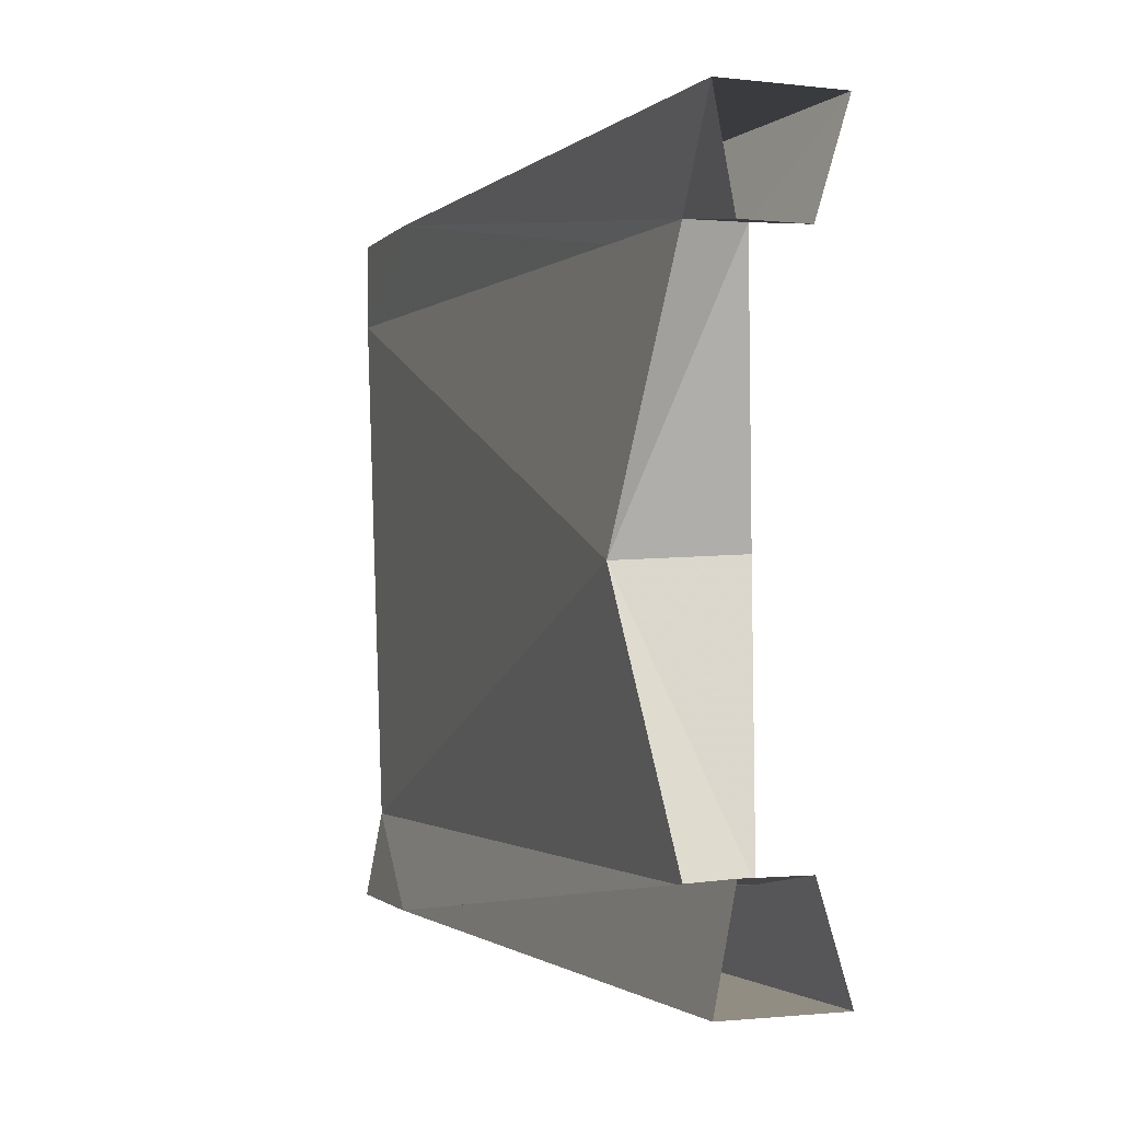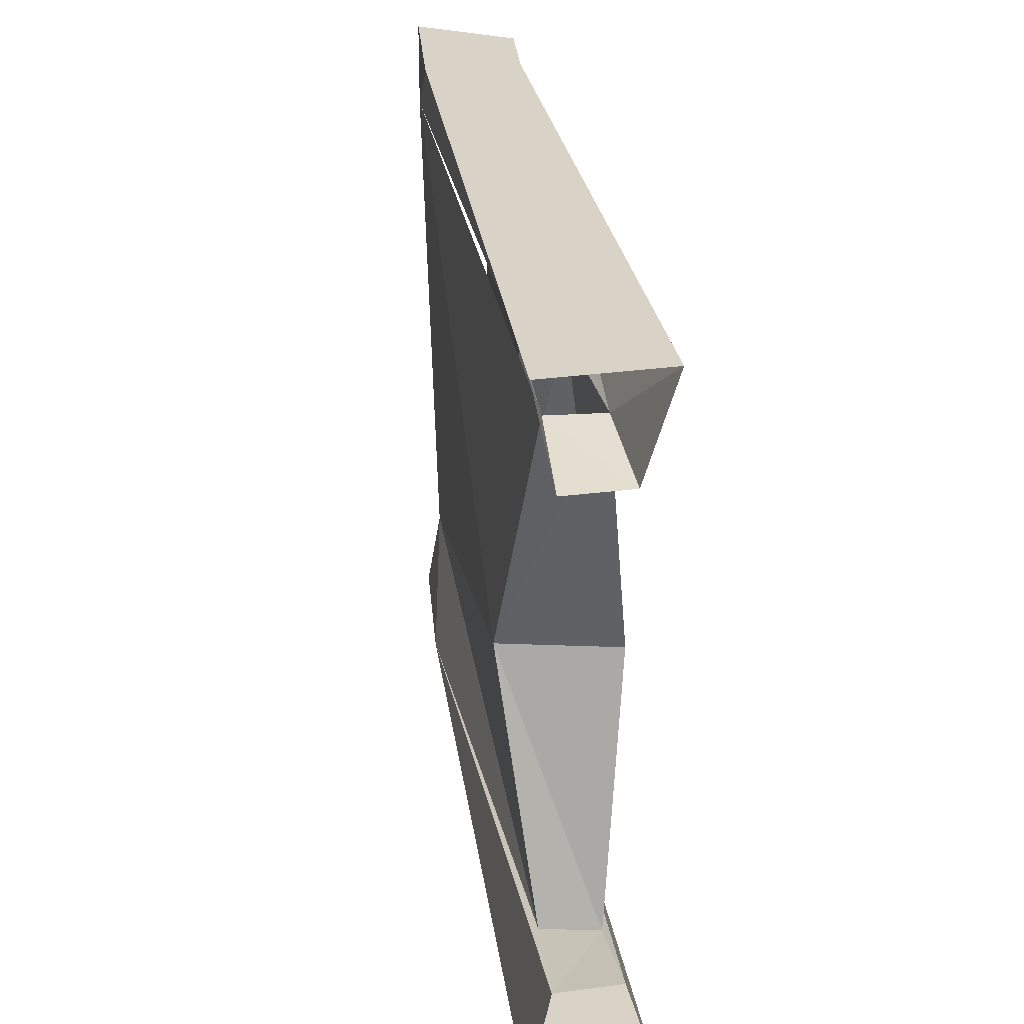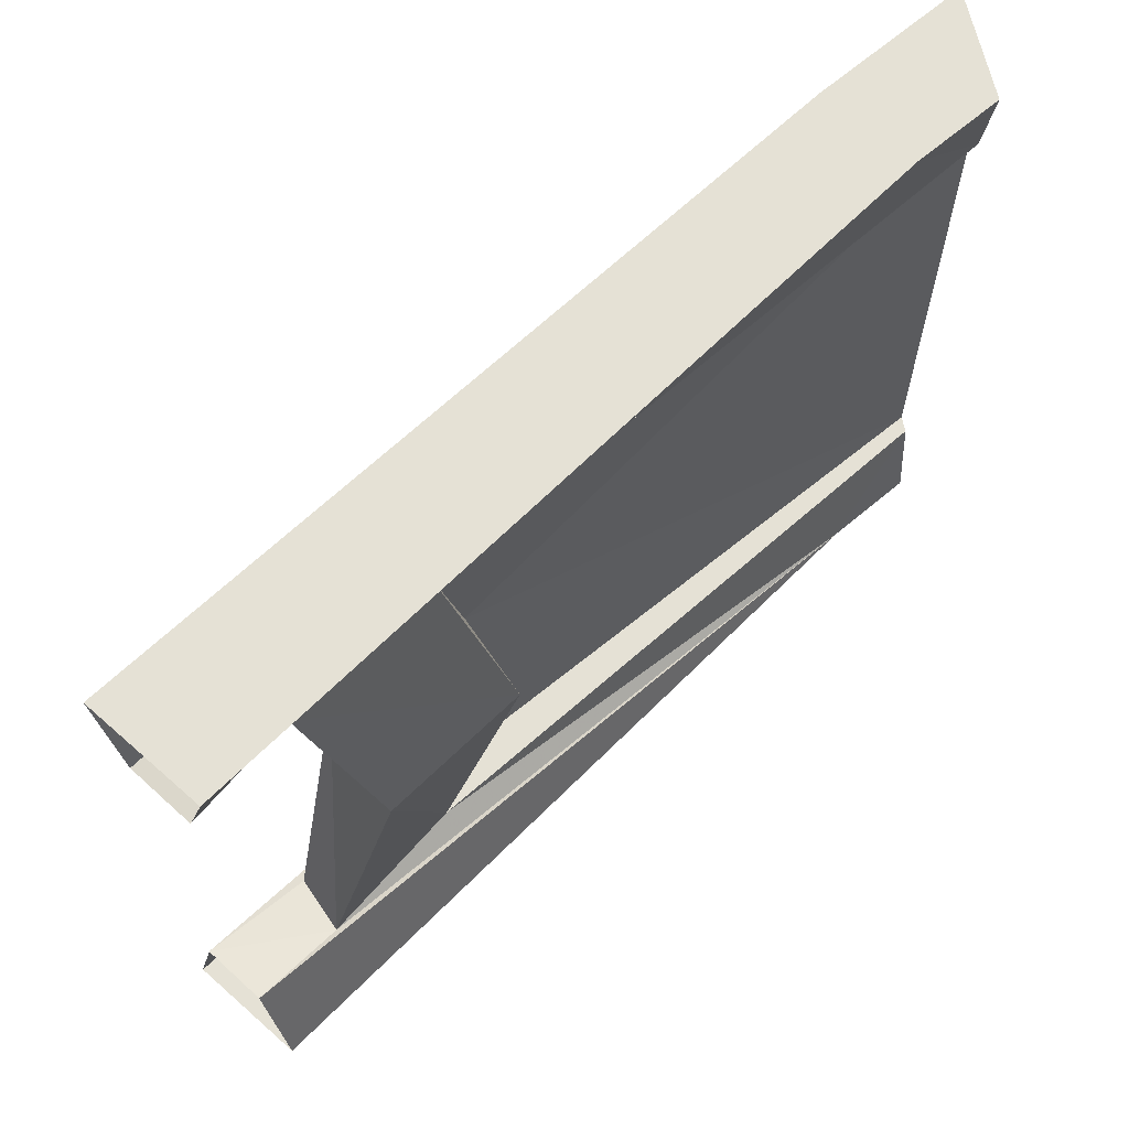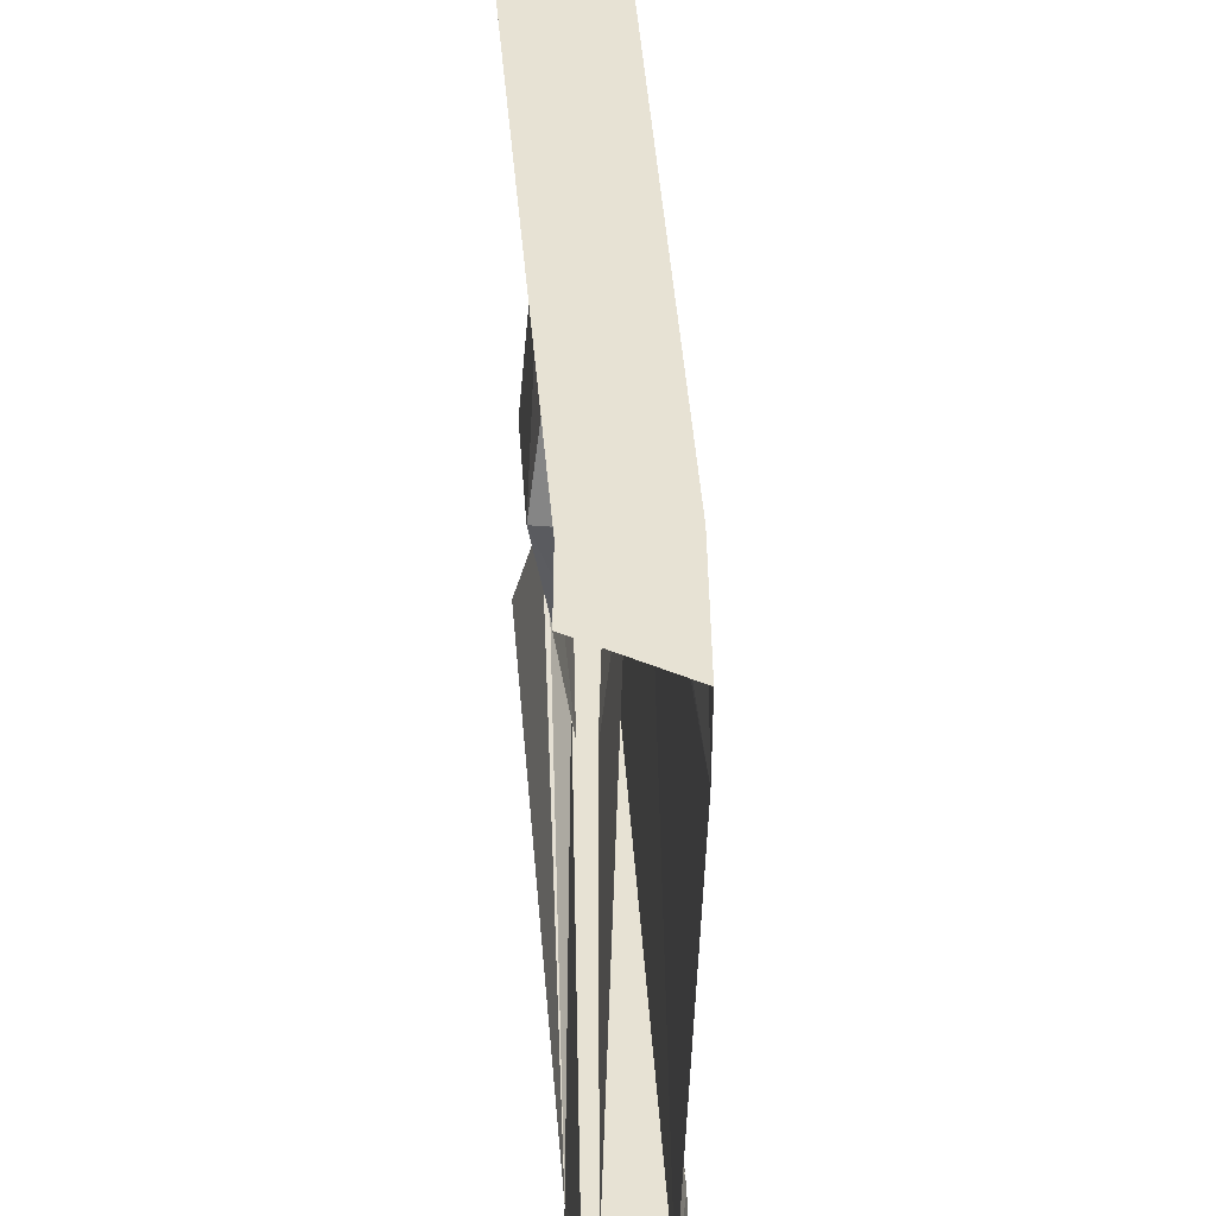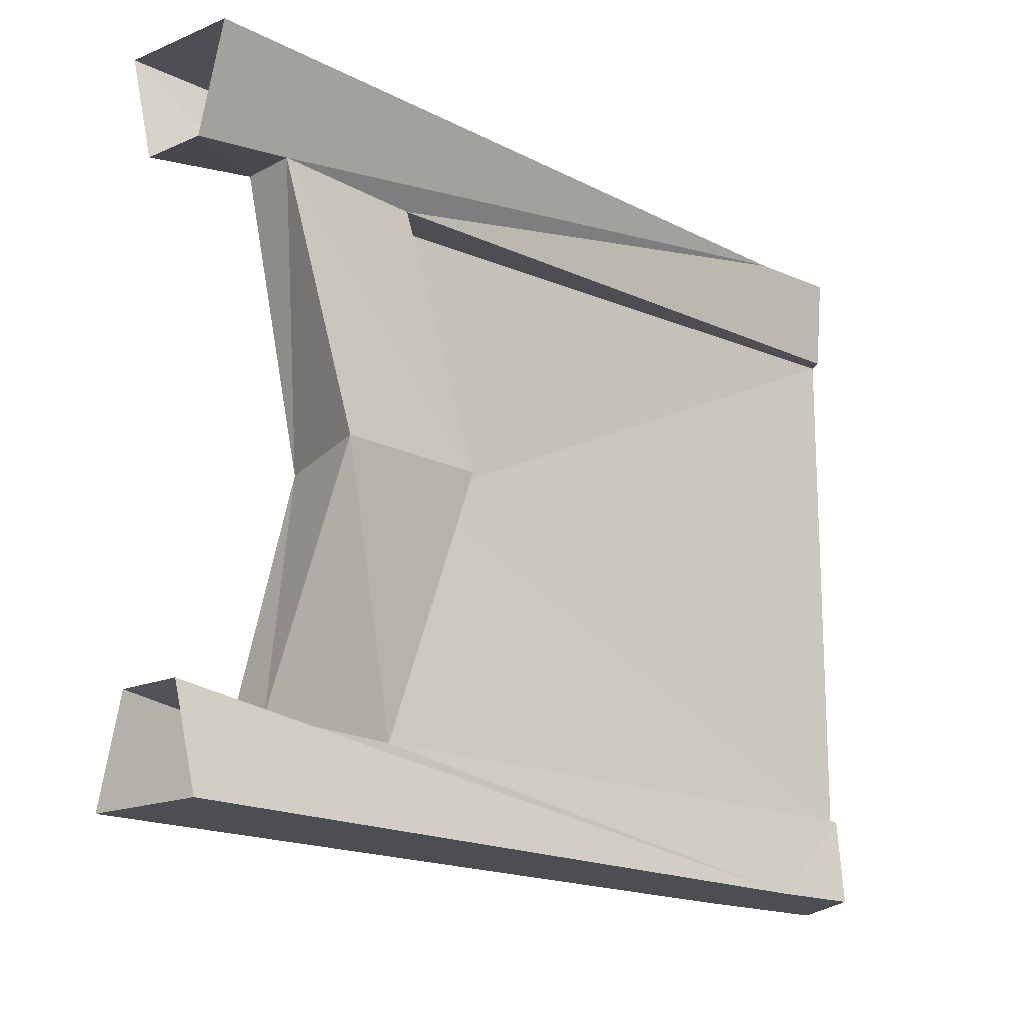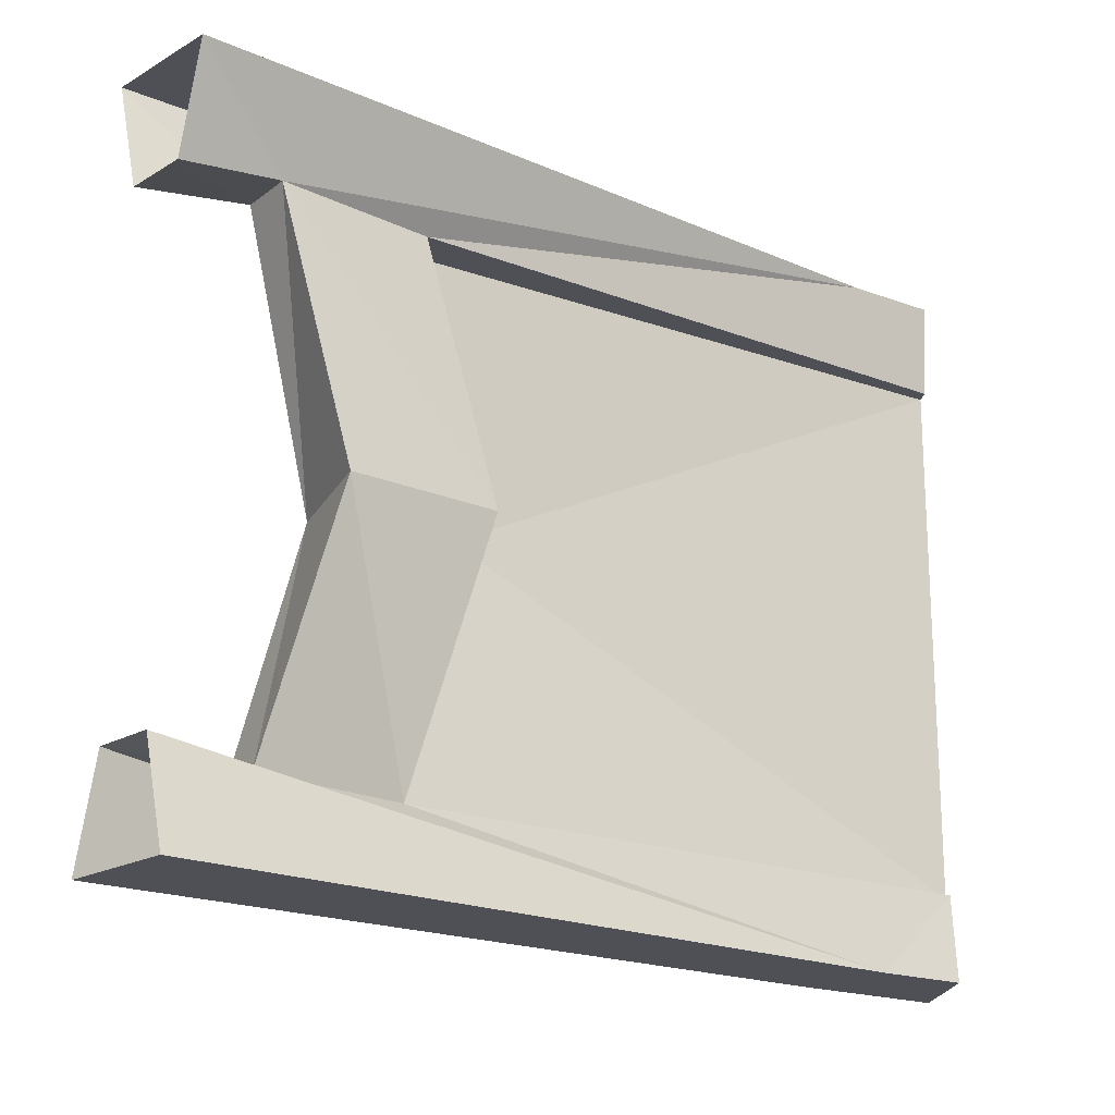
<metadata>
{"format":"obj","ext":"obj","renderer":"f3d","projection":"perspective","resolution":1024,"background":"white","views":[{"elev":-1.3,"azim":100.8,"up":"+Z"},{"elev":27.9,"azim":113.6,"up":"+Z"},{"elev":65.1,"azim":167.5,"up":"+Z"},{"elev":40.0,"azim":-62.0,"up":"+Z"},{"elev":-17.0,"azim":166.4,"up":"+Z"},{"elev":-19.3,"azim":173.2,"up":"+Z"}]}
</metadata>
<code>
v 0.4922 0.1328 0.375
v 0.4531 0.2031 0.375
v 0.5781 0.2891 0.3516
v 0.6328 0.2109 0.3516
v 0.6562 0.1875 0.5
v -0.2969 -0.3906 0.5
v 0.3047 0.02344 0.375
v -0.5 -0.5 0.375
v -0.5 -0.5 0.5
v -0.5 -0.3359 0.5
v -0.3828 -0.2734 0.5
v -0.5 -0.3594 0.375
v 0.2656 0.07031 0.375
v -0.5 -0.3828 0.375
v 0.2188 -0.03906 0
v -0.5 -0.3828 -0.375
v 0.3125 0.03125 -0.375
v -0.5 -0.3594 -0.375
v 0.2812 0.07812 -0.375
v -0.3828 -0.2734 -0.5
v -0.5 -0.3359 -0.5
v -0.5 -0.5 -0.5
v -0.2969 -0.3906 -0.5
v -0.5 -0.4766 -0.375
v 0.4922 0.1328 -0.375
v 0.4062 0.03125 -0.007812
v 0.3594 0.1953 0
v 0.1719 0.07812 0
v 0.5547 0.3281 0.5
v 0.4609 0.2109 -0.375
v 0.6328 0.2109 -0.3516
v 0.5781 0.2891 -0.3516
v 0.6562 0.1875 -0.5
v 0.5547 0.3281 -0.5
f 1 2 3
f 1 3 4
f 30 31 32
f 30 25 31
f 1 4 5
f 1 5 6
f 1 6 7
f 7 6 8
f 8 6 9
f 9 6 10
f 10 6 11
f 10 11 12
f 12 11 13
f 12 13 14
f 14 13 7
f 16 17 18
f 18 17 19
f 18 19 20
f 18 20 21
f 21 20 22
f 22 20 23
f 22 23 24
f 24 23 25
f 1 26 2
f 2 26 27
f 2 27 28
f 2 28 13
f 2 13 11
f 2 11 29
f 2 29 3
f 30 32 20
f 30 20 19
f 30 19 27
f 30 27 26
f 30 26 25
f 31 25 23
f 31 23 33
f 33 23 34
f 34 23 20
f 34 20 32
f 28 27 19
f 11 6 5
f 11 5 29
f 14 7 15
f 14 15 16
f 16 15 17
f 24 25 26
f 24 26 8
f 8 26 1
f 28 19 17
f 28 17 15
f 28 15 13
f 13 15 7

</code>
